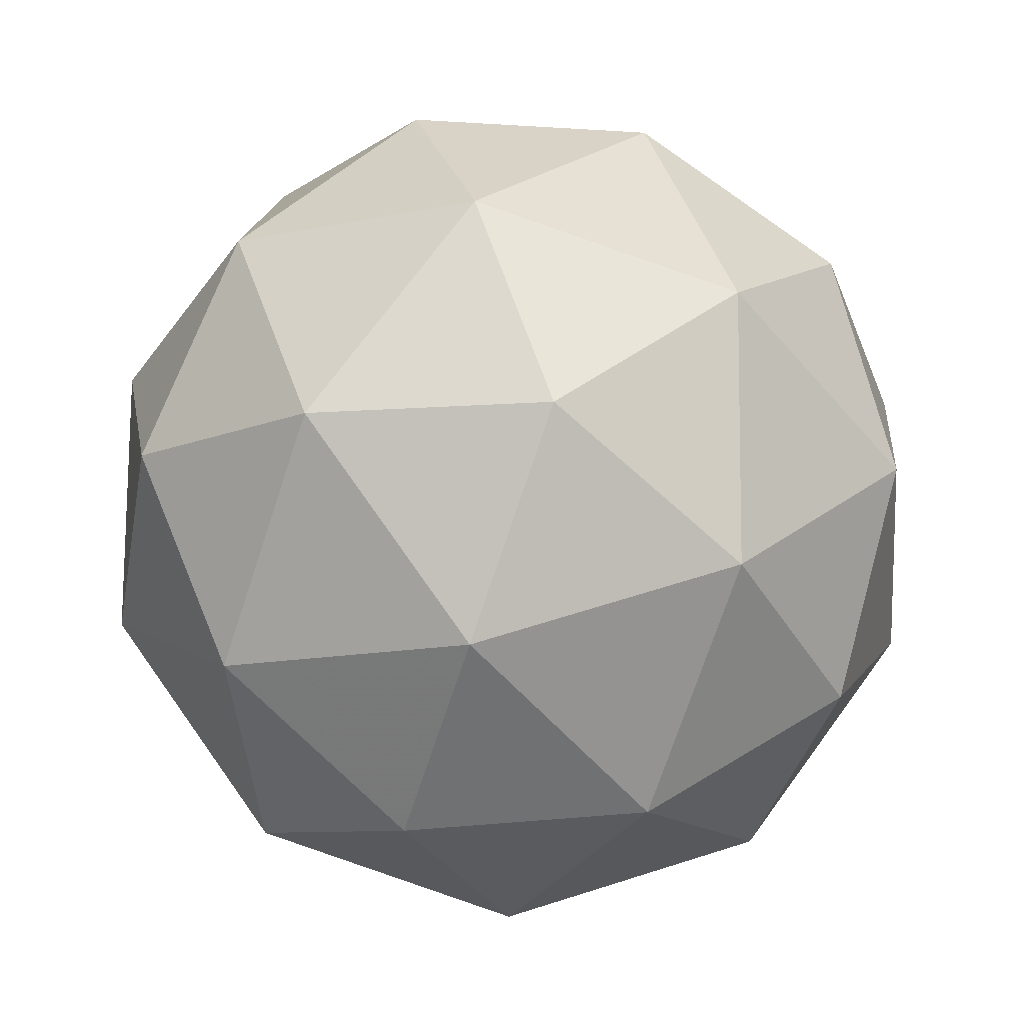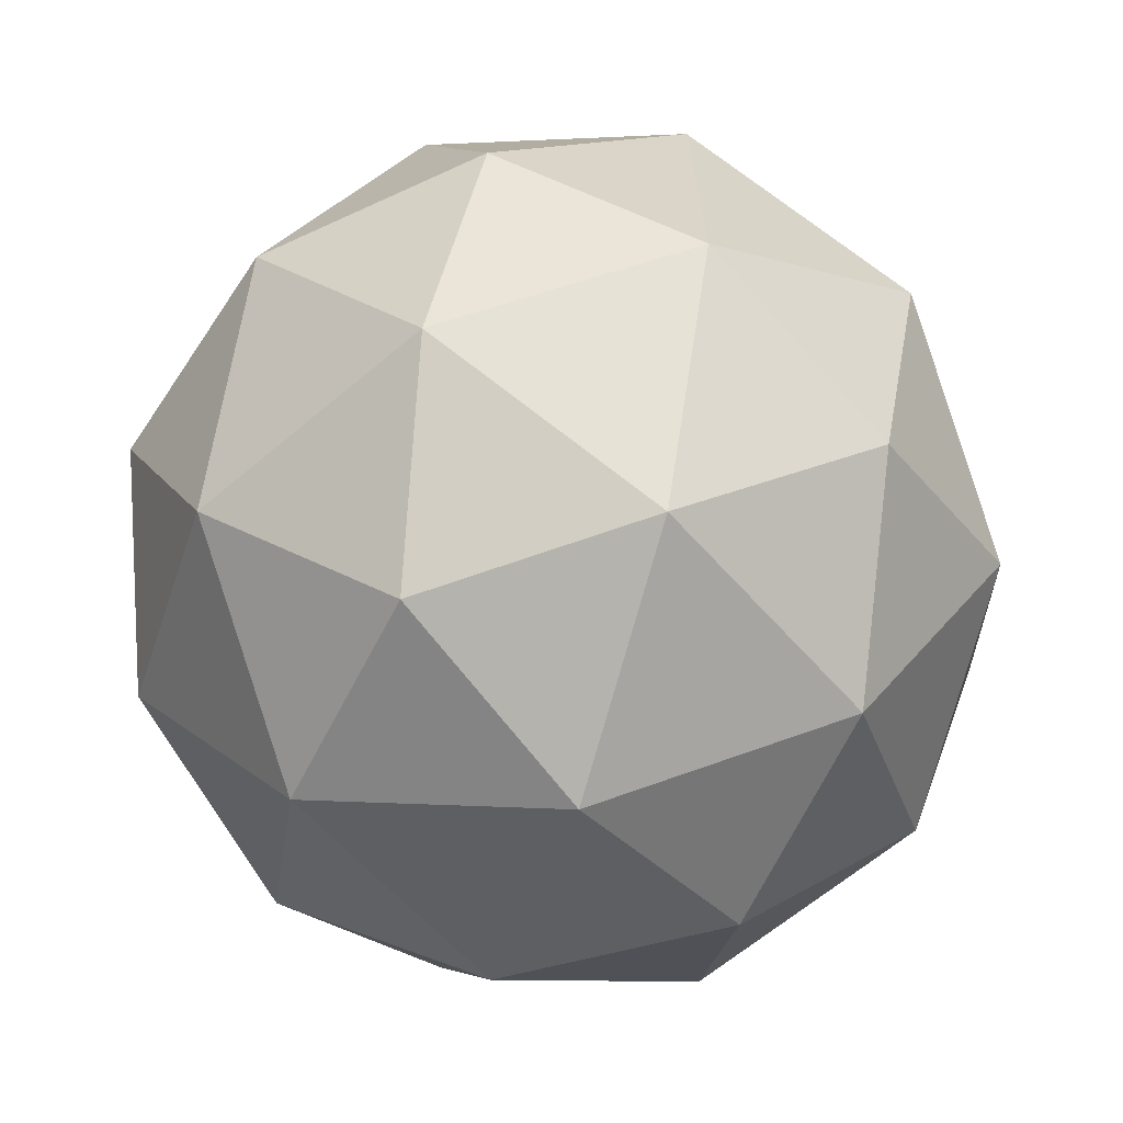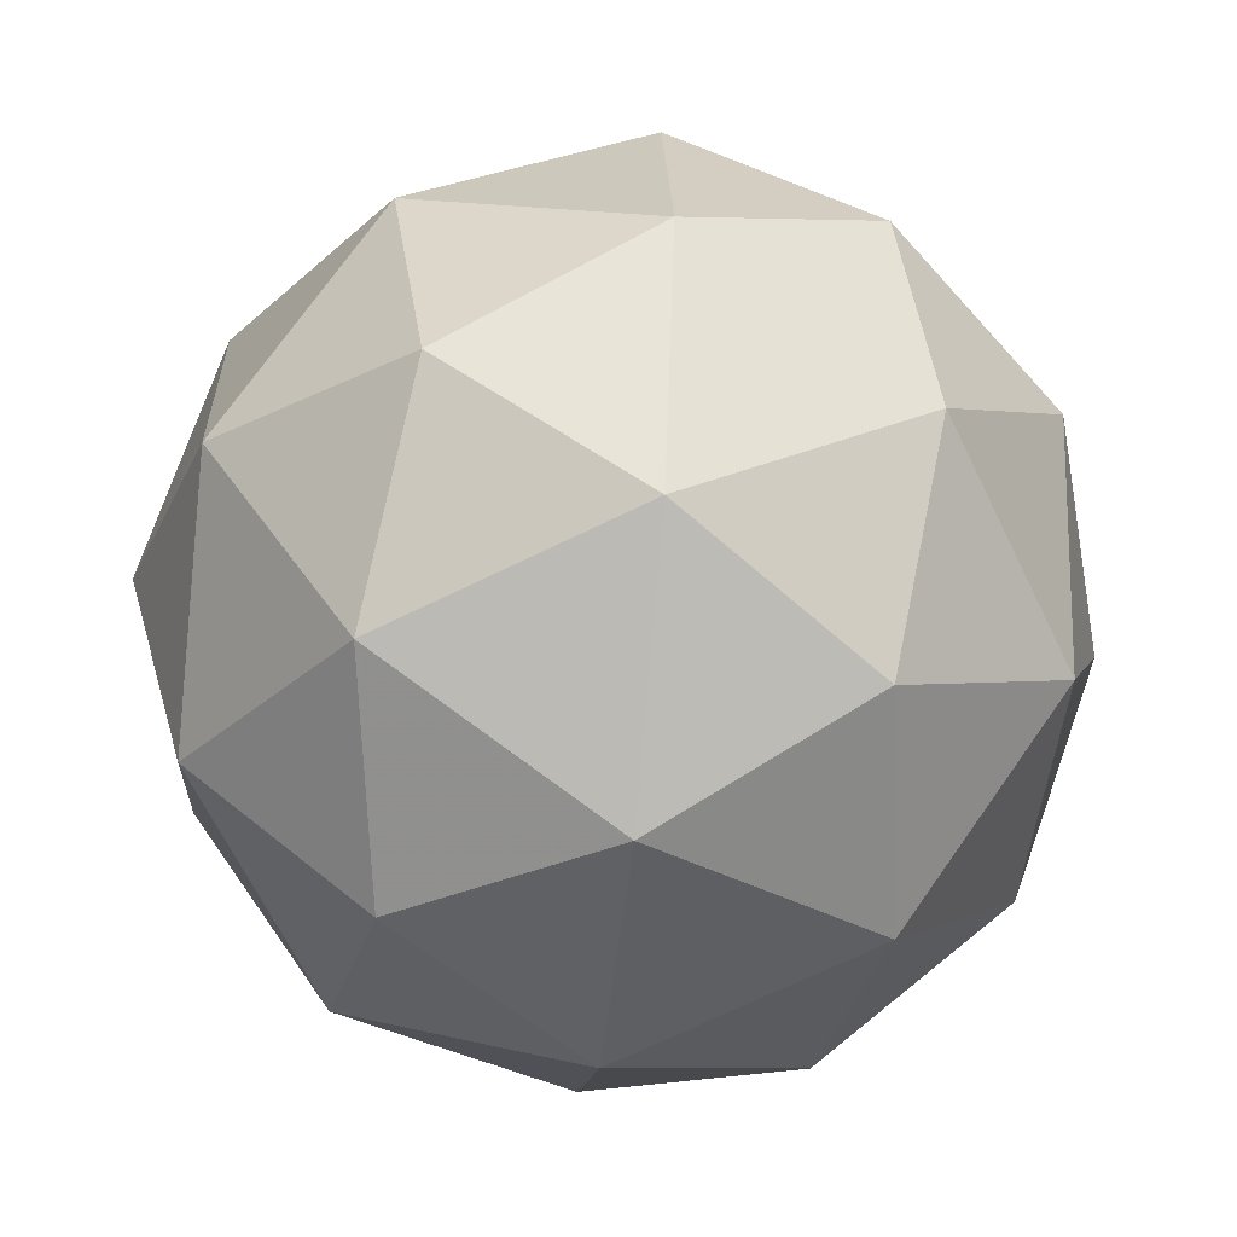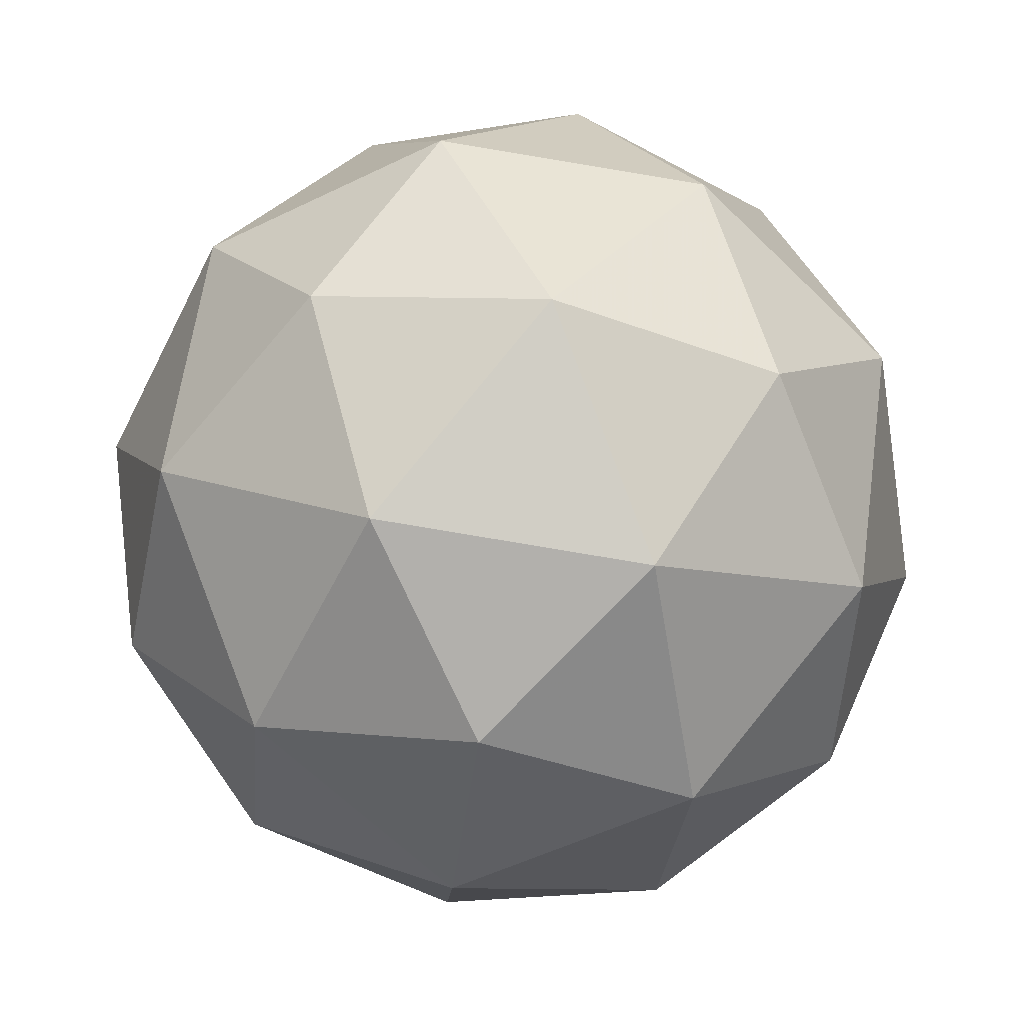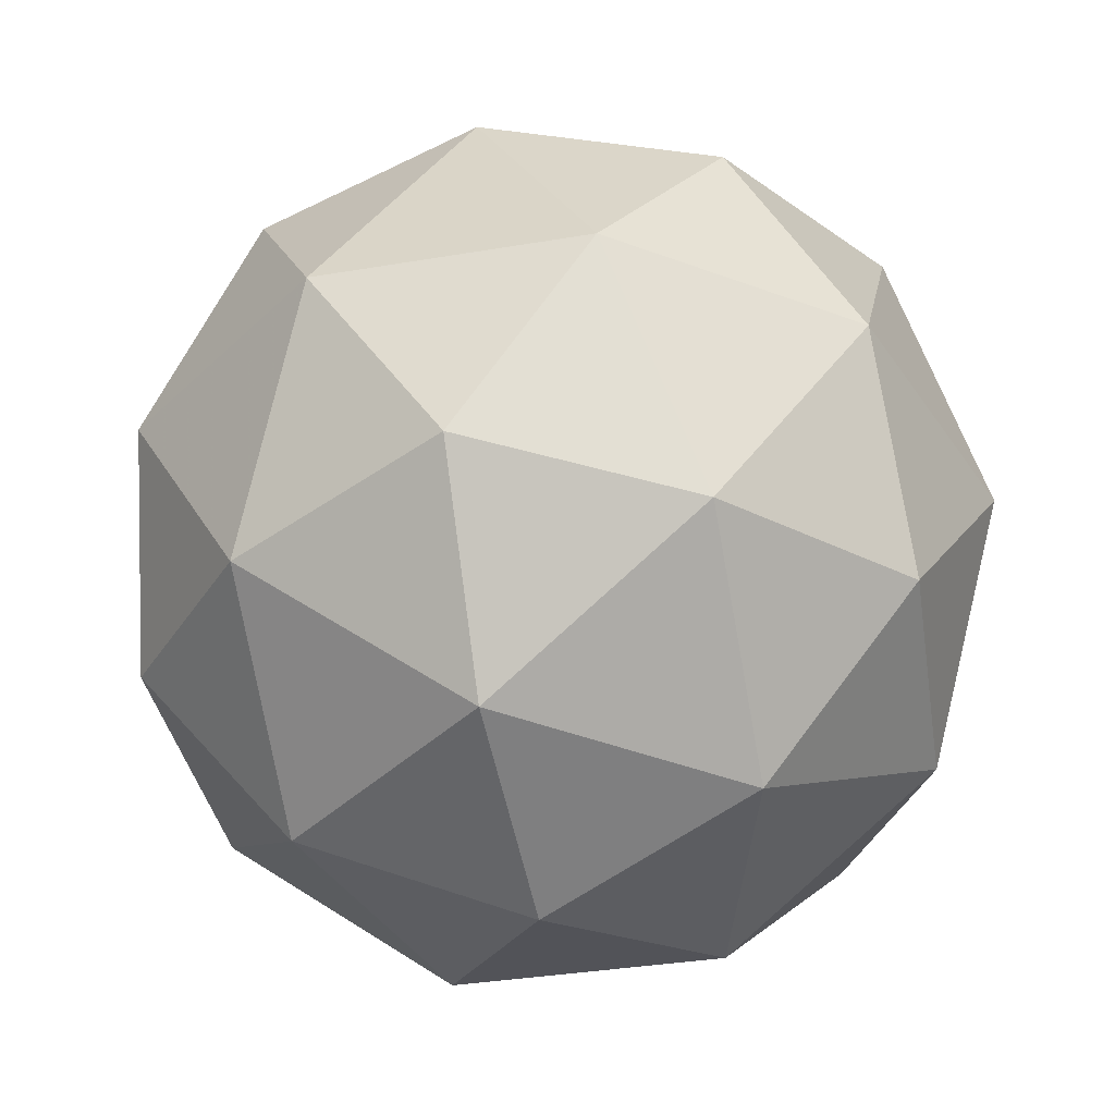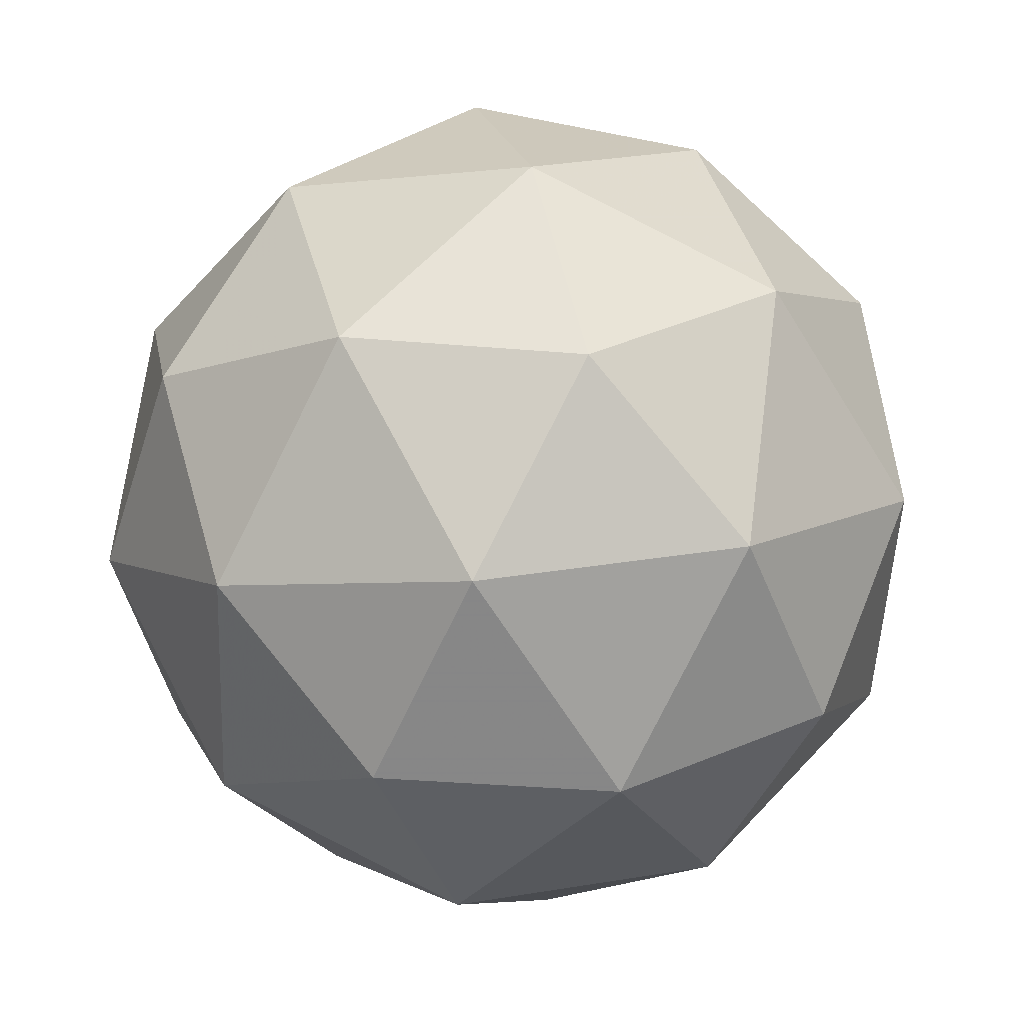
<metadata>
{"format":"obj","ext":"obj","renderer":"f3d","projection":"perspective","resolution":1024,"background":"white","views":[{"elev":68.4,"azim":-76.4,"up":"+Z"},{"elev":32.7,"azim":65.3,"up":"+Z"},{"elev":-39.0,"azim":14.5,"up":"+Y"},{"elev":-30.8,"azim":-43.2,"up":"+Y"},{"elev":41.6,"azim":-4.4,"up":"+Y"},{"elev":71.2,"azim":-140.9,"up":"+Z"}]}
</metadata>
<code>
v 5.994 -1.943 -7.316
v 5.943 -1.948 -7.25
v 6.02 -1.98 -7.245
v 6.039 -2.014 -7.319
v 5.973 -2.003 -7.37
v 5.913 -1.962 -7.327
v 5.955 -2.022 -7.212
v 6.014 -2.063 -7.255
v 5.985 -2.078 -7.333
v 5.907 -2.045 -7.338
v 5.889 -2.011 -7.263
v 5.933 -2.082 -7.267
v 6.015 -1.953 -7.278
v 5.969 -1.934 -7.281
v 5.984 -1.955 -7.239
v 5.922 -1.945 -7.288
v 5.952 -1.942 -7.327
v 6.026 -1.973 -7.322
v 6.041 -1.995 -7.28
v 5.987 -1.966 -7.352
v 6.013 -2.008 -7.354
v 5.939 -1.977 -7.359
v 5.907 -1.974 -7.25
v 5.89 -1.982 -7.296
v 5.991 -1.999 -7.217
v 5.946 -1.98 -7.22
v 6.037 -2.044 -7.287
v 6.026 -2.023 -7.243
v 5.982 -2.045 -7.362
v 6.02 -2.052 -7.332
v 5.901 -2.002 -7.34
v 5.936 -2.026 -7.365
v 5.914 -2.017 -7.229
v 5.988 -2.048 -7.224
v 6.006 -2.081 -7.295
v 5.943 -2.07 -7.343
v 5.887 -2.031 -7.302
v 5.94 -2.059 -7.231
v 5.902 -2.053 -7.261
v 5.975 -2.084 -7.256
v 5.958 -2.092 -7.301
v 5.913 -2.073 -7.304
f 1 14 13
f 2 14 16
f 1 13 18
f 1 18 20
f 1 20 17
f 2 16 23
f 3 15 25
f 4 19 27
f 5 21 29
f 6 22 31
f 2 23 26
f 3 25 28
f 4 27 30
f 5 29 32
f 6 31 24
f 7 33 38
f 8 34 40
f 9 35 41
f 10 36 42
f 11 37 39
f 39 42 12
f 39 37 42
f 37 10 42
f 42 41 12
f 42 36 41
f 36 9 41
f 41 40 12
f 41 35 40
f 35 8 40
f 40 38 12
f 40 34 38
f 34 7 38
f 38 39 12
f 38 33 39
f 33 11 39
f 24 37 11
f 24 31 37
f 31 10 37
f 32 36 10
f 32 29 36
f 29 9 36
f 30 35 9
f 30 27 35
f 27 8 35
f 28 34 8
f 28 25 34
f 25 7 34
f 26 33 7
f 26 23 33
f 23 11 33
f 31 32 10
f 31 22 32
f 22 5 32
f 29 30 9
f 29 21 30
f 21 4 30
f 27 28 8
f 27 19 28
f 19 3 28
f 25 26 7
f 25 15 26
f 15 2 26
f 23 24 11
f 23 16 24
f 16 6 24
f 17 22 6
f 17 20 22
f 20 5 22
f 20 21 5
f 20 18 21
f 18 4 21
f 18 19 4
f 18 13 19
f 13 3 19
f 16 17 6
f 16 14 17
f 14 1 17
f 13 15 3
f 13 14 15
f 14 2 15

</code>
